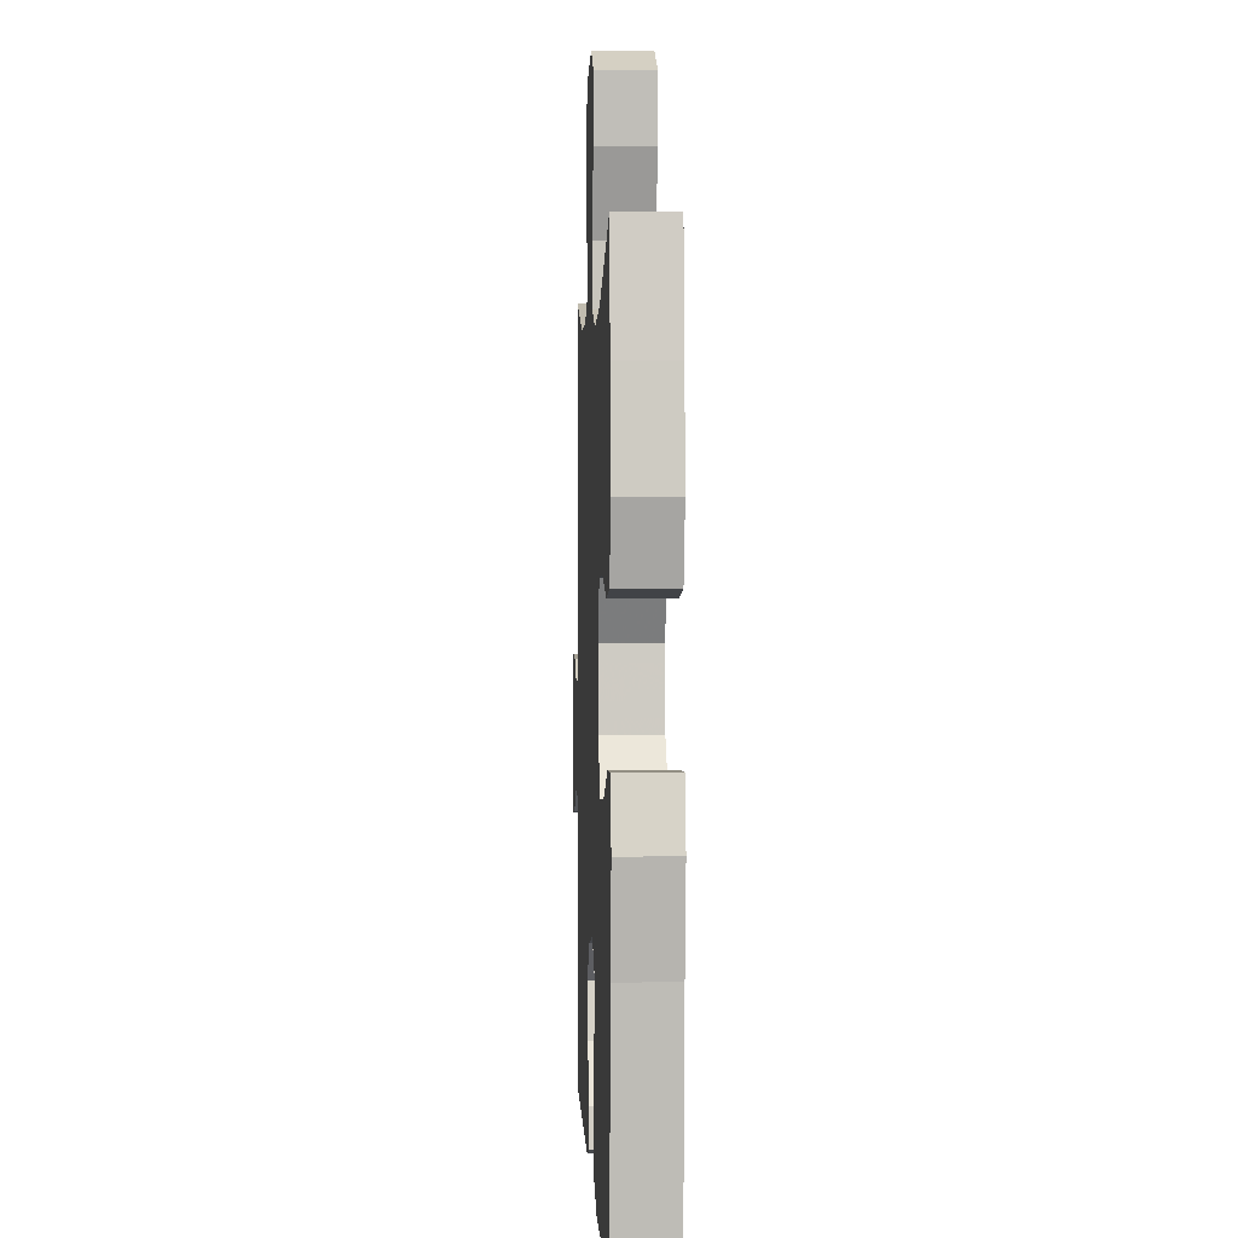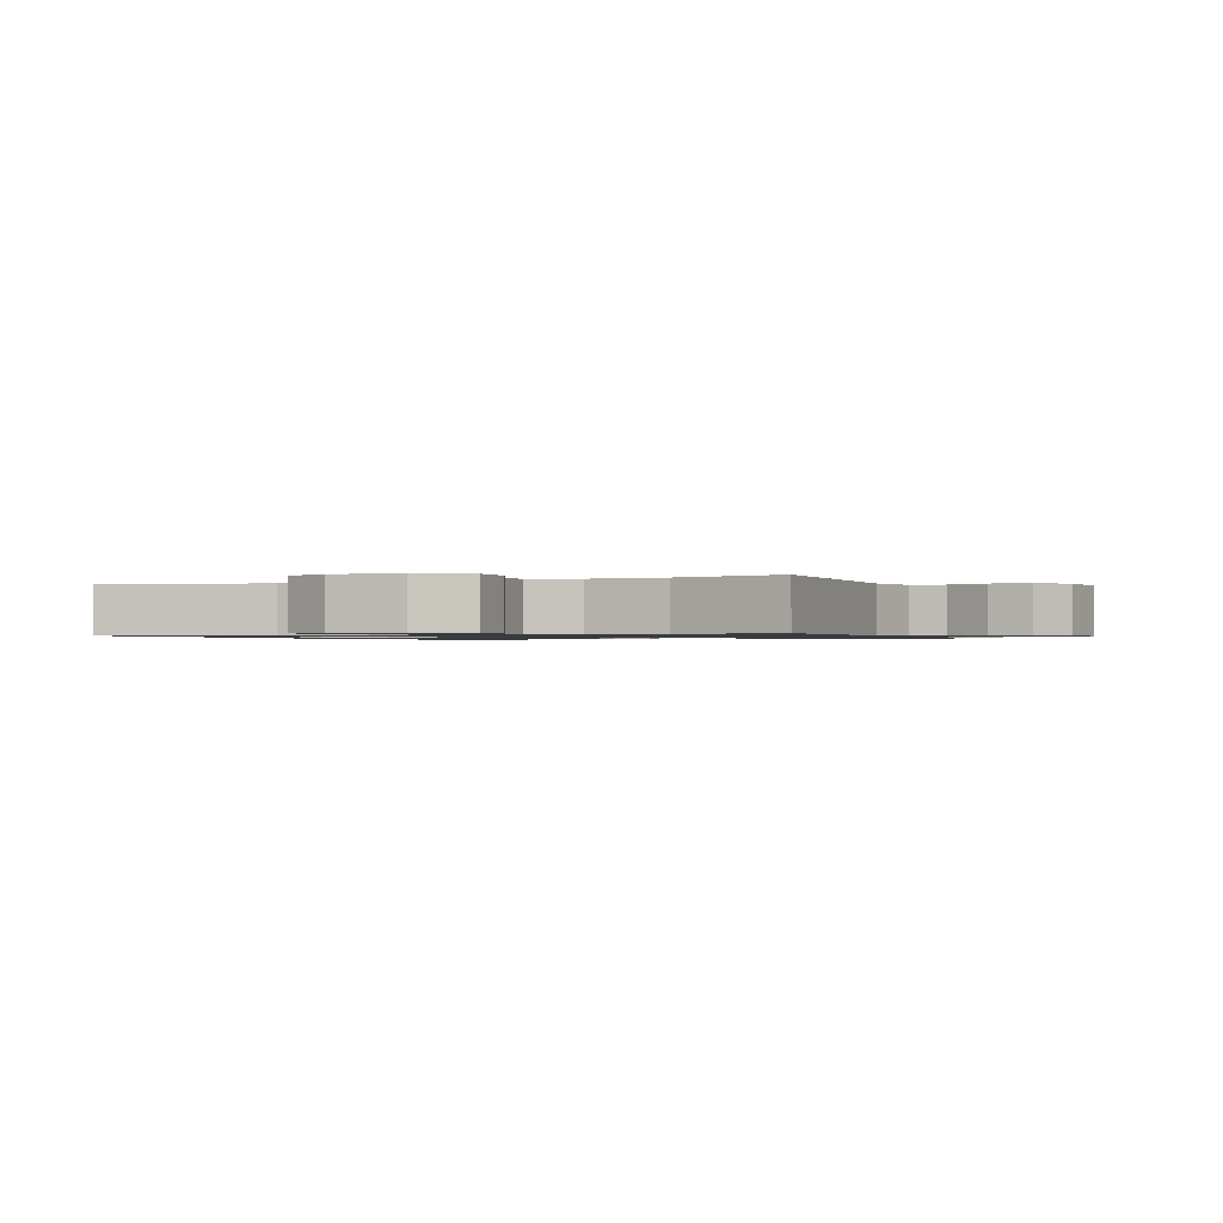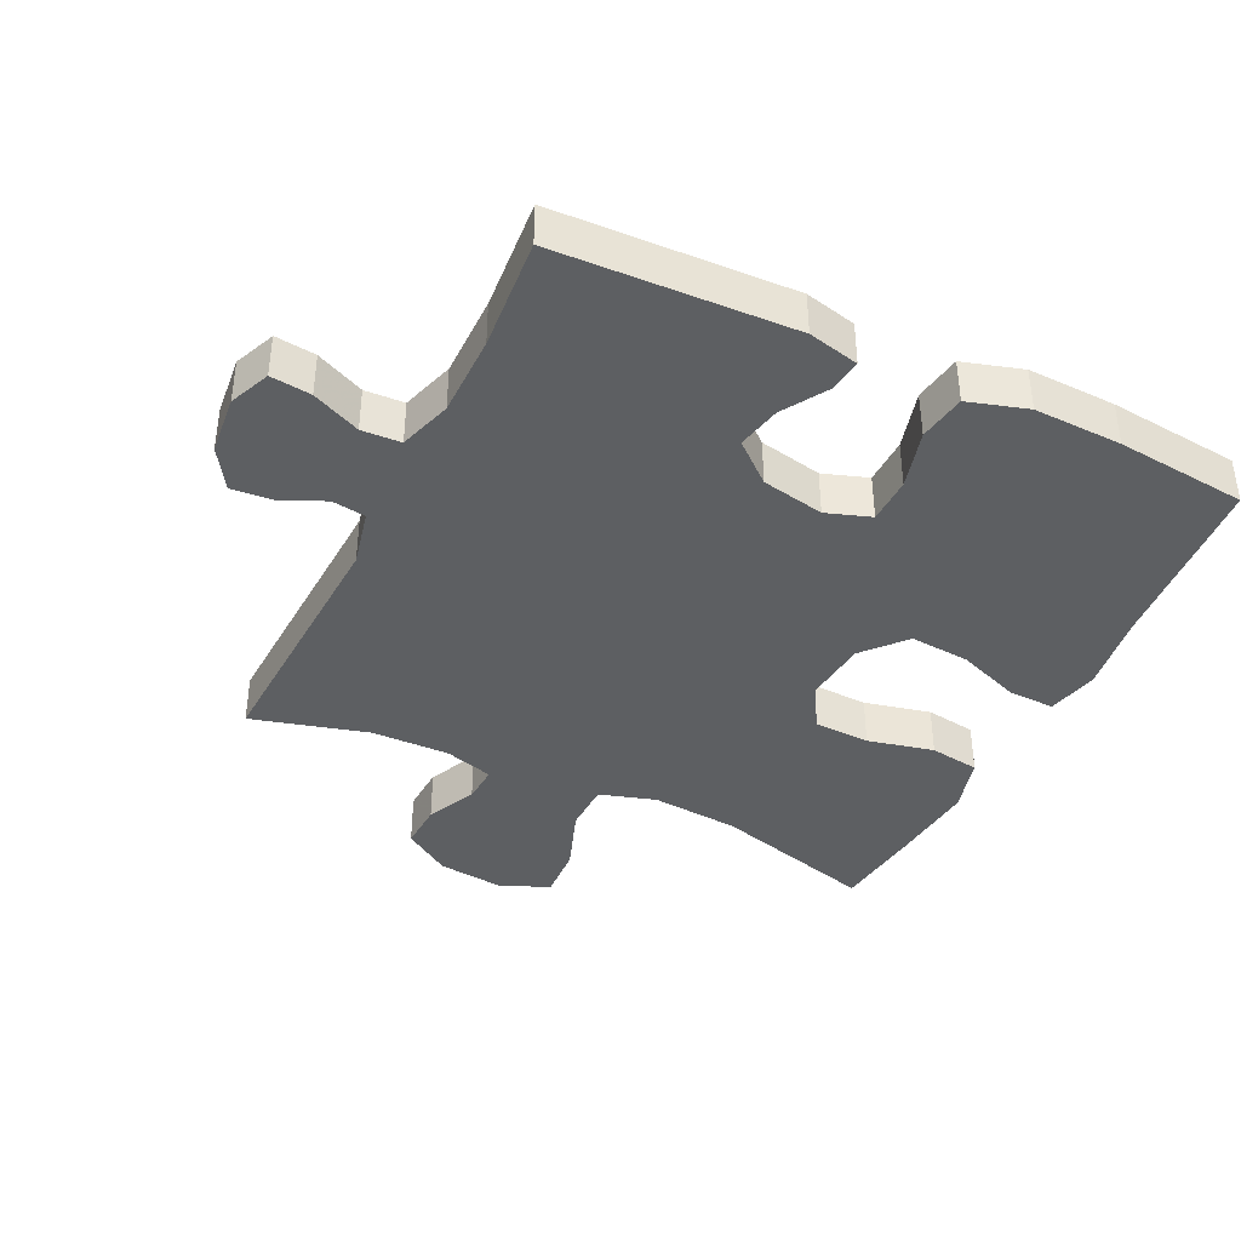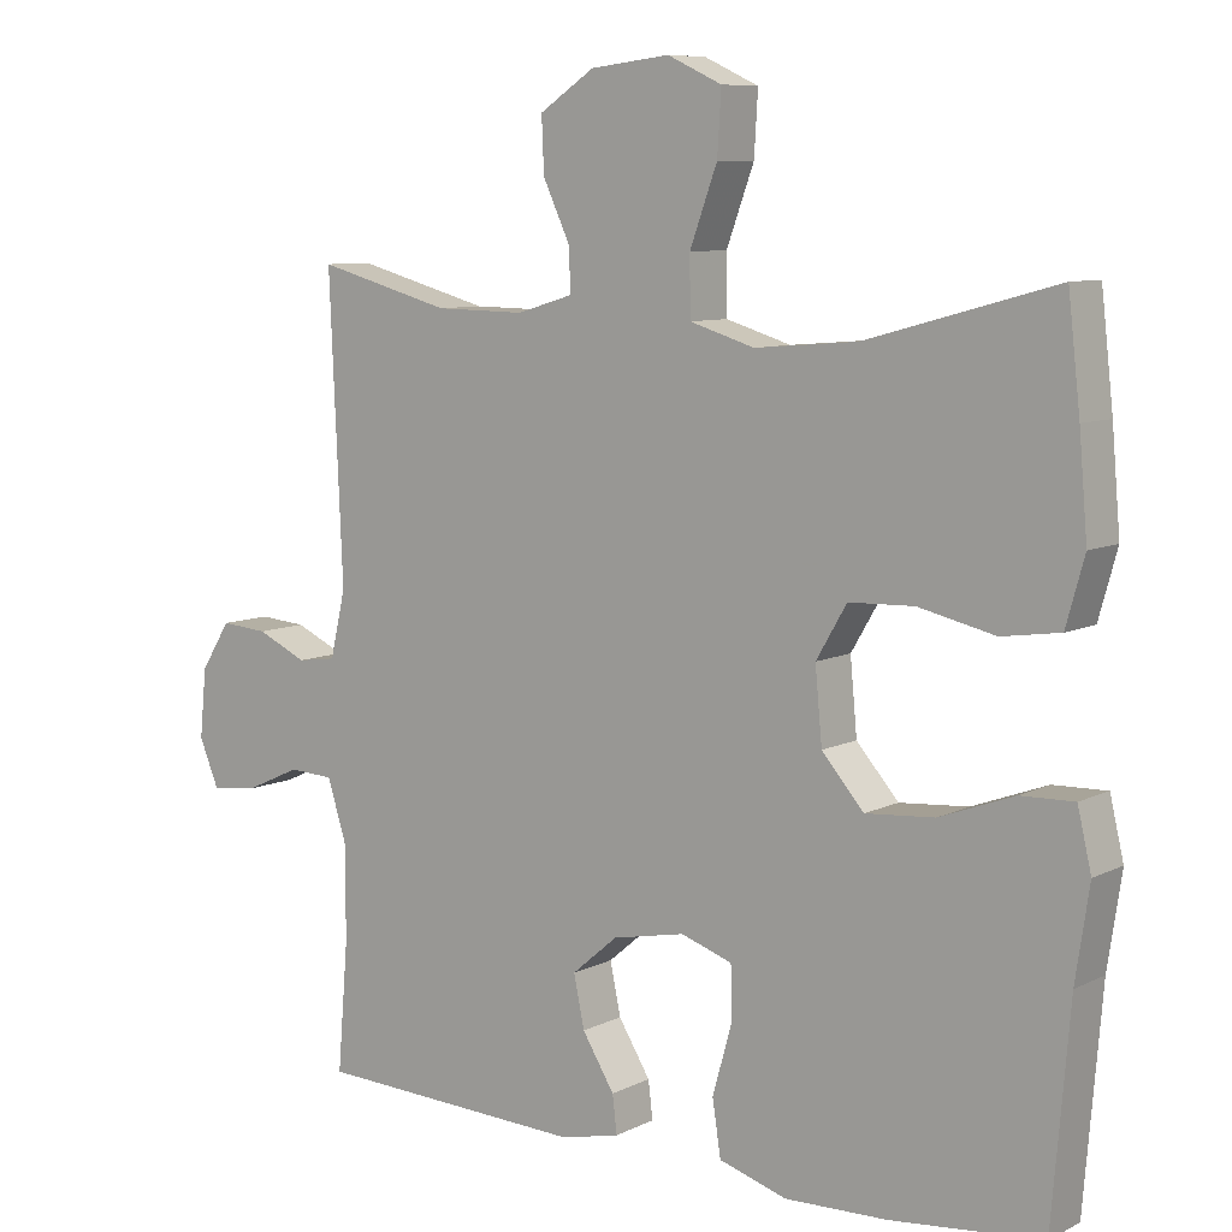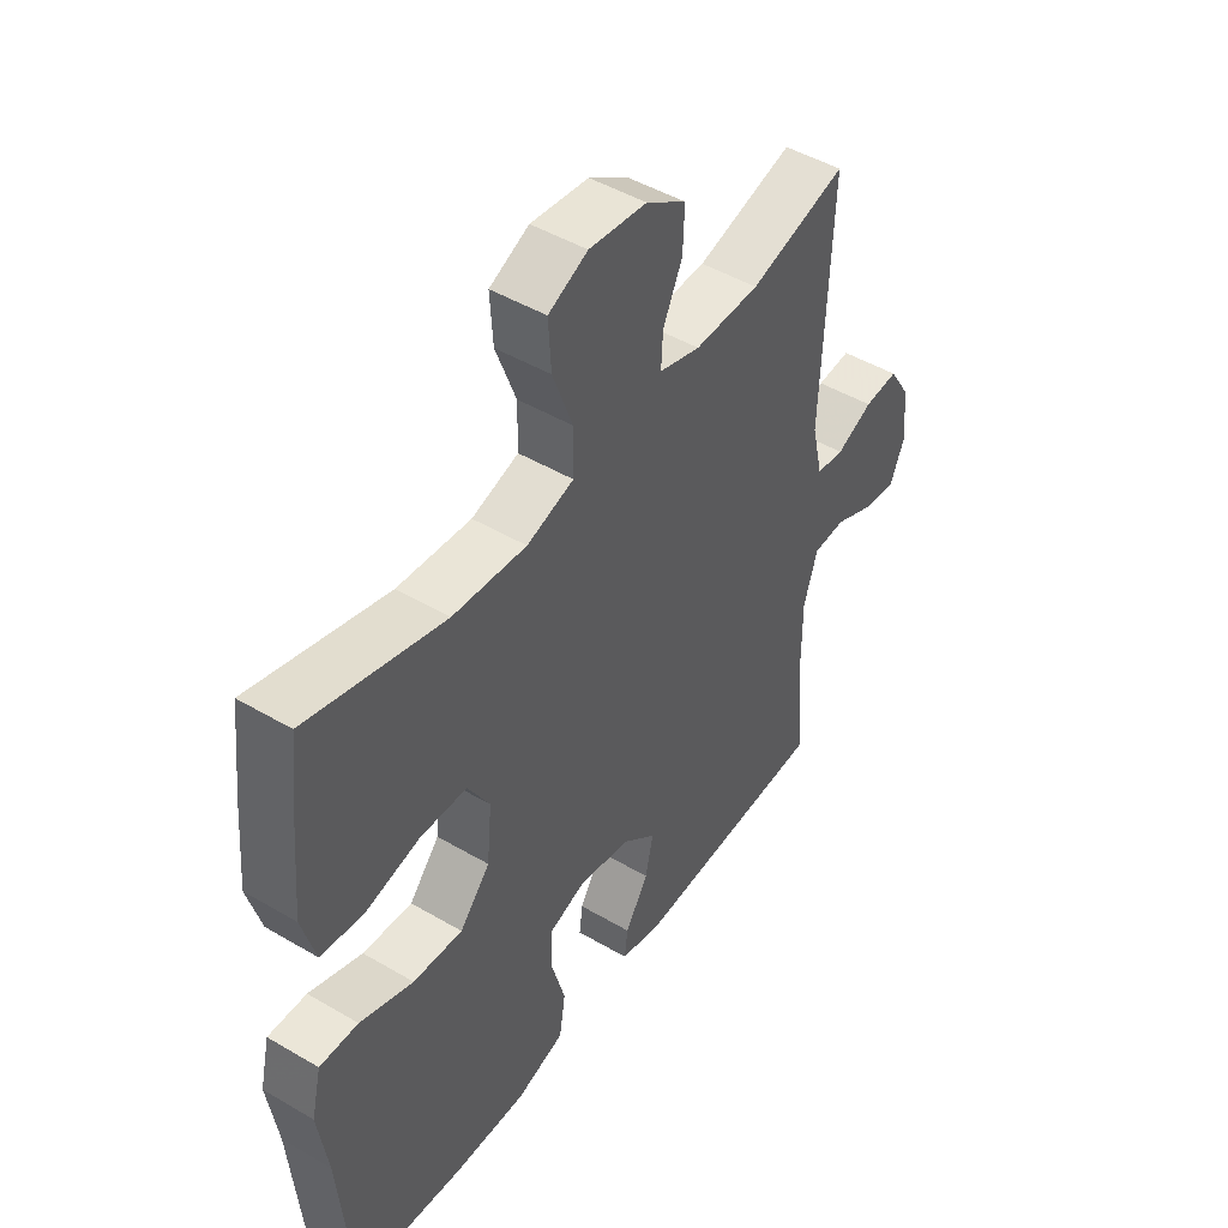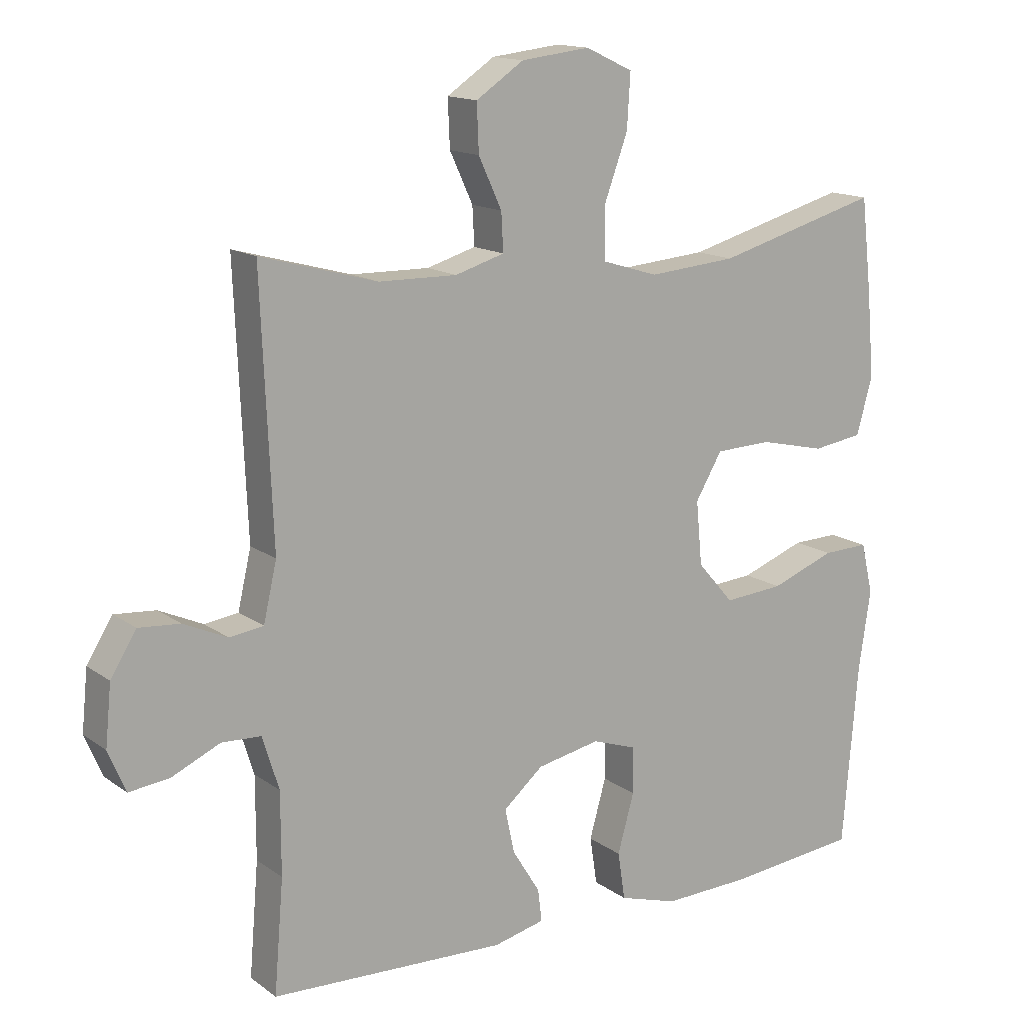
<metadata>
{"format":"obj","ext":"obj","renderer":"f3d","projection":"perspective","resolution":1024,"background":"white","views":[{"elev":1.0,"azim":-92.5,"up":"+Z"},{"elev":-1.0,"azim":23.5,"up":"+Y"},{"elev":-39.7,"azim":154.1,"up":"+Y"},{"elev":8.3,"azim":-142.9,"up":"+Z"},{"elev":47.1,"azim":-56.3,"up":"+Z"},{"elev":14.6,"azim":146.1,"up":"+Z"}]}
</metadata>
<code>
v -0.5 0.07 -0.5
v -0.523 0.07 -0.225
v -0.541 0.07 -0.105
v -0.523 0.07 -0.028
v -0.453 0.07 -0.03
v -0.356 0.07 -0.066
v -0.266 0.07 -0.073
v -0.211 0.07 -0.01
v -0.202 0.07 0.086
v -0.242 0.07 0.154
v -0.327 0.07 0.157
v -0.427 0.07 0.134
v -0.503 0.07 0.145
v -0.527 0.07 0.231
v -0.516 0.07 0.359
v -0.5 0.07 0.5
v -0.252 0.07 0.432
v -0.119 0.07 0.421
v -0.034 0.07 0.447
v -0.033 0.07 0.523
v -0.069 0.07 0.621
v -0.074 0.07 0.702
v -0.003 0.07 0.735
v 0.101 0.07 0.723
v 0.173 0.07 0.675
v 0.17 0.07 0.604
v 0.135 0.07 0.529
v 0.132 0.07 0.472
v 0.206 0.07 0.45
v 0.324 0.07 0.452
v 0.5 0.07 0.5
v 0.483 0.07 0.108
v 0.503 0.07 0.021
v 0.554 0.07 0.014
v 0.62 0.07 0.044
v 0.682 0.07 0.049
v 0.721 0.07 -0.013
v 0.73 0.07 -0.103
v 0.704 0.07 -0.165
v 0.643 0.07 -0.158
v 0.57 0.07 -0.125
v 0.511 0.07 -0.128
v 0.486 0.07 -0.208
v 0.486 0.07 -0.331
v 0.5 0.07 -0.5
v 0.144 0.07 -0.515
v 0.067 0.07 -0.497
v 0.073 0.07 -0.448
v 0.115 0.07 -0.38
v 0.129 0.07 -0.313
v 0.069 0.07 -0.262
v -0.026 0.07 -0.243
v -0.093 0.07 -0.266
v -0.094 0.07 -0.336
v -0.069 0.07 -0.425
v -0.08 0.07 -0.497
v -0.169 0.07 -0.524
v -0.302 0.07 -0.52
v -0.5 0 -0.5
v -0.523 0 -0.225
v -0.541 0 -0.105
v -0.523 0 -0.028
v -0.453 0 -0.03
v -0.356 0 -0.066
v -0.266 0 -0.073
v -0.211 0 -0.01
v -0.202 0 0.086
v -0.242 0 0.154
v -0.327 0 0.157
v -0.427 0 0.134
v -0.503 0 0.145
v -0.527 0 0.231
v -0.516 0 0.359
v -0.5 0 0.5
v -0.252 0 0.432
v -0.119 0 0.421
v -0.034 0 0.447
v -0.033 0 0.523
v -0.069 0 0.621
v -0.074 0 0.702
v -0.003 0 0.735
v 0.101 0 0.723
v 0.173 0 0.675
v 0.17 0 0.604
v 0.135 0 0.529
v 0.132 0 0.472
v 0.206 0 0.45
v 0.324 0 0.452
v 0.5 0 0.5
v 0.483 0 0.108
v 0.503 0 0.021
v 0.554 0 0.014
v 0.62 0 0.044
v 0.682 0 0.049
v 0.721 0 -0.013
v 0.73 0 -0.103
v 0.704 0 -0.165
v 0.643 0 -0.158
v 0.57 0 -0.125
v 0.511 0 -0.128
v 0.486 0 -0.208
v 0.486 0 -0.331
v 0.5 0 -0.5
v 0.144 0 -0.515
v 0.067 0 -0.497
v 0.073 0 -0.448
v 0.115 0 -0.38
v 0.129 0 -0.313
v 0.069 0 -0.262
v -0.026 0 -0.243
v -0.093 0 -0.266
v -0.094 0 -0.336
v -0.069 0 -0.425
v -0.08 0 -0.497
v -0.169 0 -0.524
v -0.302 0 -0.52
f 57 58 1 2
f 54 55 56 57
f 53 54 57 2
f 52 53 2 3
f 51 52 3 4
f 46 47 48 49
f 44 45 46 49
f 43 44 49 50
f 42 43 50 51
f 38 39 40 41
f 38 41 42
f 37 38 42
f 34 35 36 37
f 33 34 37 42
f 32 33 42 51
f 30 31 32 51
f 24 25 26 27
f 24 27 28
f 23 24 28
f 20 21 22 23
f 19 20 23 28
f 18 19 28 29
f 14 15 16 17
f 14 17 18
f 11 12 13 14
f 10 11 14 18
f 9 10 18 29
f 51 4 5 6
f 51 6 7
f 30 51 7 8
f 8 9 29 30
f 60 59 116 115
f 115 114 113 112
f 60 115 112 111
f 61 60 111 110
f 62 61 110 109
f 107 106 105 104
f 107 104 103 102
f 108 107 102 101
f 109 108 101 100
f 99 98 97 96
f 100 99 96
f 100 96 95
f 95 94 93 92
f 100 95 92 91
f 109 100 91 90
f 109 90 89 88
f 85 84 83 82
f 86 85 82
f 86 82 81
f 81 80 79 78
f 86 81 78 77
f 87 86 77 76
f 75 74 73 72
f 76 75 72
f 72 71 70 69
f 76 72 69 68
f 87 76 68 67
f 64 63 62 109
f 65 64 109
f 66 65 109 88
f 88 87 67 66
f 1 59 60 2
f 2 60 61 3
f 3 61 62 4
f 4 62 63 5
f 5 63 64 6
f 6 64 65 7
f 7 65 66 8
f 8 66 67 9
f 9 67 68 10
f 10 68 69 11
f 11 69 70 12
f 12 70 71 13
f 13 71 72 14
f 14 72 73 15
f 15 73 74 16
f 16 74 75 17
f 17 75 76 18
f 18 76 77 19
f 19 77 78 20
f 20 78 79 21
f 21 79 80 22
f 22 80 81 23
f 23 81 82 24
f 24 82 83 25
f 25 83 84 26
f 26 84 85 27
f 27 85 86 28
f 28 86 87 29
f 29 87 88 30
f 30 88 89 31
f 31 89 90 32
f 32 90 91 33
f 33 91 92 34
f 34 92 93 35
f 35 93 94 36
f 36 94 95 37
f 37 95 96 38
f 38 96 97 39
f 39 97 98 40
f 40 98 99 41
f 41 99 100 42
f 42 100 101 43
f 43 101 102 44
f 44 102 103 45
f 45 103 104 46
f 46 104 105 47
f 47 105 106 48
f 48 106 107 49
f 49 107 108 50
f 50 108 109 51
f 51 109 110 52
f 52 110 111 53
f 53 111 112 54
f 54 112 113 55
f 55 113 114 56
f 56 114 115 57
f 57 115 116 58
f 58 116 59 1

</code>
